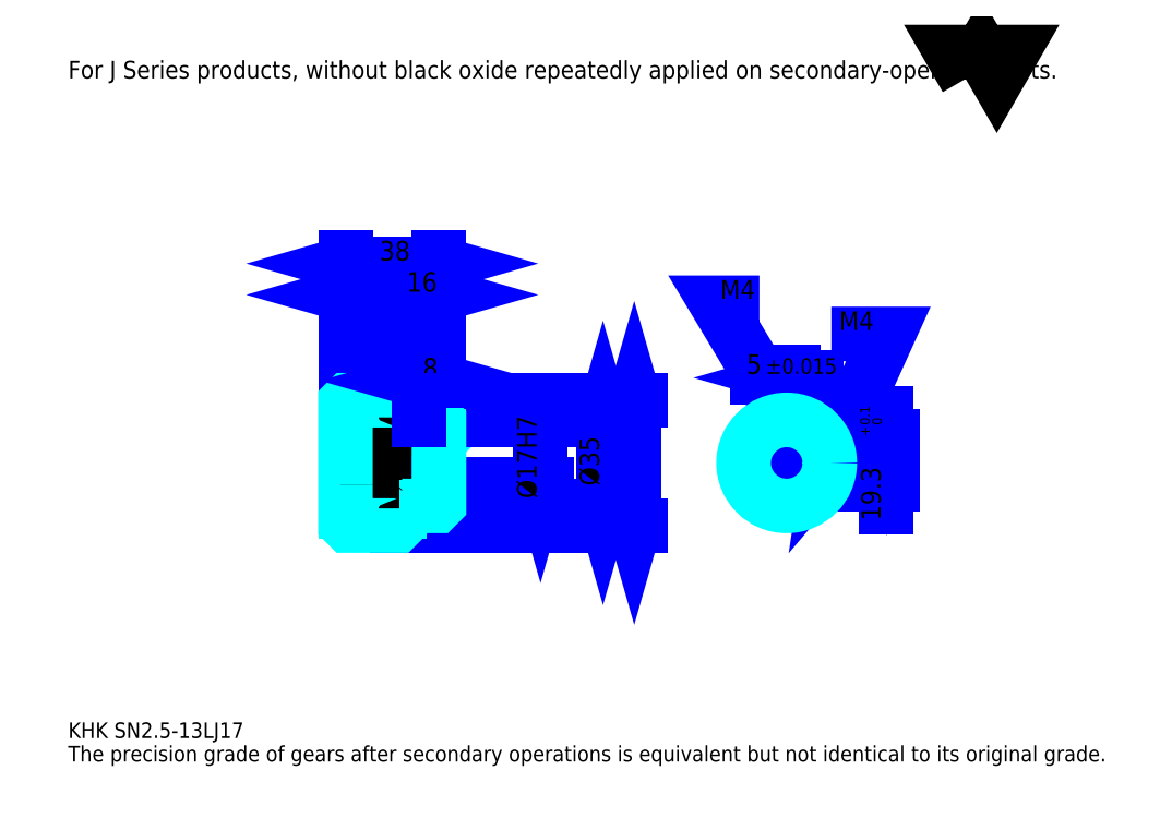
<metadata>
{"format":"dxf","ext":"dxf","renderer":"ezdxf+matplotlib","layout":"modelspace","background":"white","min_lineweight":24,"dpi":150}
</metadata>
<code>
0
SECTION
2
ENTITIES
0
TEXT
8
0
10
15.87
20
17.46
40
6.348
41
1
1
KHK SN2.5-13LJ17
7
KANJI
50
0
51
0
0
TEXT
8
0
10
15.87
20
7.935
40
6.348
41
1
1
The precision grade of gears after secondary operations is equivalent but not identical to its original grade.
7
KANJI
50
0
51
0
0
TEXT
8
0
10
15.87
20
285.7
40
7.141
41
1
1
For J Series products, without black oxide repeatedly applied on secondary-operated parts.
7
KANJI
50
0
51
0
0
POLYLINE
8
0
66
     1
70
     2
0
VERTEX
8
0
10
380.9
20
285.7
0
VERTEX
8
0
10
374.7
20
296.4
0
VERTEX
8
0
10
399.4
20
296.4
0
VERTEX
8
0
10
393.2
20
285.7
0
VERTEX
8
0
10
387.1
20
296.4
0
VERTEX
8
0
10
380.9
20
285.7
0
SEQEND
0
LINE
8
0
10
245.9
20
154.8
11
245.9
21
103.9
0
POLYLINE
8
0
66
     1
70
     2
0
VERTEX
8
0
10
247.5
20
149.3
0
VERTEX
8
0
10
245.9
20
154.8
0
VERTEX
8
0
10
244.3
20
149.3
0
SEQEND
0
POLYLINE
8
0
66
     1
70
     2
0
VERTEX
8
0
10
244.3
20
109.4
0
VERTEX
8
0
10
245.9
20
103.9
0
VERTEX
8
0
10
247.5
20
109.4
0
SEQEND
0
LINE
8
0
10
166.5
20
154.8
11
248.3
21
154.8
0
LINE
8
0
10
166.5
20
103.9
11
248.3
21
103.9
0
TEXT
8
0
10
244.3
20
112.3
40
7.935
41
1
1
%%c50.96
7
KANJI
50
90
51
0
0
LINE
8
DASHDOT
10
123.8
20
152.3
11
155.3
21
152.3
0
LINE
8
DASHDOT
10
123.8
20
106.4
11
155.3
21
106.4
0
LINE
8
DASHDOT
10
123.8
20
129.3
11
171.3
21
129.3
0
LINE
8
0
10
150.5
20
153.8
11
150.5
21
154.8
0
LINE
8
0
10
128.5
20
153.8
11
128.5
21
154.8
0
LINE
8
0
10
151.5
20
146.8
11
166.5
21
146.8
0
LINE
8
0
10
151.5
20
111.8
11
166.5
21
111.8
0
LINE
8
0
10
149.5
20
154.8
11
166.5
21
154.8
0
LINE
8
0
10
149.5
20
103.9
11
166.5
21
103.9
0
LINE
8
0
10
128.5
20
149.2
11
150.5
21
149.2
0
LINE
8
0
10
128.5
20
109.5
11
150.5
21
109.5
0
LINE
8
0
10
166
20
120.8
11
166.5
21
120.3
0
LINE
8
0
10
166
20
137.8
11
166.5
21
138.3
0
LINE
8
0
10
129
20
137.8
11
129
21
120.8
0
POLYLINE
8
0
66
     1
70
     2
0
VERTEX
8
0
10
128.5
20
120.3
0
VERTEX
8
0
10
129
20
120.8
0
VERTEX
8
0
10
166
20
120.8
0
VERTEX
8
0
10
166
20
137.8
0
VERTEX
8
0
10
129
20
137.8
0
VERTEX
8
0
10
128.5
20
138.3
0
SEQEND
0
ARC
8
0
10
151.5
20
147.8
40
1
50
180
51
270
0
ARC
8
0
10
151.5
20
110.8
40
1
50
90
51
180
0
LINE
8
0
10
166.5
20
145.8
11
166.5
21
154.8
0
LINE
8
0
10
128.5
20
197.7
11
150.5
21
197.7
0
POLYLINE
8
0
66
     1
70
     2
0
VERTEX
8
0
10
134.1
20
199.3
0
VERTEX
8
0
10
128.5
20
197.7
0
VERTEX
8
0
10
134.1
20
196.1
0
SEQEND
0
POLYLINE
8
0
66
     1
70
     2
0
VERTEX
8
0
10
145
20
196.1
0
VERTEX
8
0
10
150.5
20
197.7
0
VERTEX
8
0
10
145
20
199.3
0
SEQEND
0
LINE
8
0
10
150.5
20
154.8
11
150.5
21
200
0
TEXT
8
0
10
134.4
20
198.9
40
7.935
41
1
1
22
7
KANJI
50
0
51
0
0
LINE
8
0
10
128.5
20
210.4
11
166.5
21
210.4
0
POLYLINE
8
0
66
     1
70
     2
0
VERTEX
8
0
10
134.1
20
211.9
0
VERTEX
8
0
10
128.5
20
210.4
0
VERTEX
8
0
10
134.1
20
208.8
0
SEQEND
0
POLYLINE
8
0
66
     1
70
     2
0
VERTEX
8
0
10
161
20
208.8
0
VERTEX
8
0
10
166.5
20
210.4
0
VERTEX
8
0
10
161
20
211.9
0
SEQEND
0
LINE
8
0
10
128.5
20
154.8
11
128.5
21
212.7
0
LINE
8
0
10
166.5
20
154.8
11
166.5
21
212.7
0
TEXT
8
0
10
142.4
20
211.6
40
7.935
41
1
1
38
7
KANJI
50
0
51
0
0
LINE
8
0
10
150.5
20
197.7
11
166.5
21
197.7
0
POLYLINE
8
0
66
     1
70
     2
0
VERTEX
8
0
10
156.1
20
199.3
0
VERTEX
8
0
10
150.5
20
197.7
0
VERTEX
8
0
10
156.1
20
196.1
0
SEQEND
0
POLYLINE
8
0
66
     1
70
     2
0
VERTEX
8
0
10
161
20
196.1
0
VERTEX
8
0
10
166.5
20
197.7
0
VERTEX
8
0
10
161
20
199.3
0
SEQEND
0
TEXT
8
0
10
153.4
20
198.9
40
7.935
41
1
1
16
7
KANJI
50
0
51
0
0
LINE
8
0
10
233.2
20
146.8
11
233.2
21
111.8
0
POLYLINE
8
0
66
     1
70
     2
0
VERTEX
8
0
10
234.8
20
141.3
0
VERTEX
8
0
10
233.2
20
146.8
0
VERTEX
8
0
10
231.6
20
141.3
0
SEQEND
0
POLYLINE
8
0
66
     1
70
     2
0
VERTEX
8
0
10
231.6
20
117.4
0
VERTEX
8
0
10
233.2
20
111.8
0
VERTEX
8
0
10
234.8
20
117.4
0
SEQEND
0
LINE
8
0
10
166.5
20
146.8
11
235.6
21
146.8
0
LINE
8
0
10
166.5
20
111.8
11
235.6
21
111.8
0
TEXT
8
0
10
231.6
20
120
40
7.935
41
1
1
%%c35
7
KANJI
50
90
51
0
0
ARC
8
0
10
307.8
20
129.3
40
8.5
50
107.1
51
72.9
0
POLYLINE
8
0
66
     1
70
     2
0
VERTEX
8
0
10
310.3
20
137.5
0
VERTEX
8
0
10
310.3
20
140.1
0
VERTEX
8
0
10
305.3
20
140.1
0
VERTEX
8
0
10
305.3
20
137.5
0
SEQEND
0
LINE
8
0
10
128.5
20
140.1
11
166.5
21
140.1
0
POLYLINE
8
DASHDOT
66
     1
70
     2
0
VERTEX
8
DASHDOT
10
158.5
20
151.6
0
VERTEX
8
DASHDOT
10
158.5
20
135.4
0
SEQEND
0
POLYLINE
8
0
66
     1
70
     2
0
VERTEX
8
0
10
160.5
20
146.8
0
VERTEX
8
0
10
160.5
20
140.1
0
SEQEND
0
POLYLINE
8
0
66
     1
70
     2
0
VERTEX
8
0
10
156.5
20
146.8
0
VERTEX
8
0
10
156.5
20
140.1
0
SEQEND
0
POLYLINE
8
0
66
     1
70
     2
0
VERTEX
8
0
10
160.2
20
146.8
0
VERTEX
8
0
10
160.2
20
140.1
0
SEQEND
0
POLYLINE
8
0
66
     1
70
     2
0
VERTEX
8
0
10
156.9
20
146.8
0
VERTEX
8
0
10
156.9
20
140.1
0
SEQEND
0
POLYLINE
8
0
66
     1
70
     2
0
VERTEX
8
0
10
305.8
20
140.1
0
VERTEX
8
0
10
305.8
20
146.7
0
SEQEND
0
POLYLINE
8
0
66
     1
70
     2
0
VERTEX
8
0
10
309.8
20
140.1
0
VERTEX
8
0
10
309.8
20
146.7
0
SEQEND
0
POLYLINE
8
0
66
     1
70
     2
0
VERTEX
8
0
10
306.2
20
140.1
0
VERTEX
8
0
10
306.2
20
146.8
0
SEQEND
0
POLYLINE
8
0
66
     1
70
     2
0
VERTEX
8
0
10
309.4
20
140.1
0
VERTEX
8
0
10
309.4
20
146.8
0
SEQEND
0
POLYLINE
8
0
66
     1
70
     2
0
VERTEX
8
0
10
307.8
20
146.8
0
VERTEX
8
0
10
279.3
20
194.4
0
VERTEX
8
0
10
296.7
20
194.4
0
SEQEND
0
POLYLINE
8
0
66
     1
70
     2
0
VERTEX
8
0
10
303.6
20
150.8
0
VERTEX
8
0
10
307.8
20
146.8
0
VERTEX
8
0
10
306.3
20
152.4
0
SEQEND
0
TEXT
8
0
10
280.8
20
196
40
7.617
41
1
1
M4
7
KANJI
50
0
51
0
0
CIRCLE
8
0
10
158.5
20
129.3
40
2
0
CIRCLE
8
0
10
158.5
20
129.3
40
1.62
0
POLYLINE
8
DASHDOT
66
     1
70
     2
0
VERTEX
8
DASHDOT
10
151.8
20
129.3
0
VERTEX
8
DASHDOT
10
165.3
20
129.3
0
SEQEND
0
POLYLINE
8
DASHDOT
66
     1
70
     2
0
VERTEX
8
DASHDOT
10
158.5
20
122.6
0
VERTEX
8
DASHDOT
10
158.5
20
136.1
0
SEQEND
0
LINE
8
DASHDOT
10
158.5
20
146.8
11
158.5
21
129.3
0
LINE
8
0
10
158.5
20
146.8
11
158.5
21
154.8
0
POLYLINE
8
0
66
     1
70
     2
0
VERTEX
8
0
10
316.1
20
131.3
0
VERTEX
8
0
10
325.2
20
131.3
0
SEQEND
0
POLYLINE
8
0
66
     1
70
     2
0
VERTEX
8
0
10
316.1
20
127.3
0
VERTEX
8
0
10
325.2
20
127.3
0
SEQEND
0
POLYLINE
8
0
66
     1
70
     2
0
VERTEX
8
0
10
316.2
20
131
0
VERTEX
8
0
10
325.3
20
131
0
SEQEND
0
POLYLINE
8
0
66
     1
70
     2
0
VERTEX
8
0
10
316.2
20
127.7
0
VERTEX
8
0
10
325.3
20
127.7
0
SEQEND
0
POLYLINE
8
0
66
     1
70
     2
0
VERTEX
8
0
10
325.3
20
129.3
0
VERTEX
8
0
10
349.1
20
181.7
0
VERTEX
8
0
10
326
20
181.7
0
SEQEND
0
POLYLINE
8
0
66
     1
70
     2
0
VERTEX
8
0
10
326.2
20
135.1
0
VERTEX
8
0
10
325.3
20
129.3
0
VERTEX
8
0
10
329.1
20
133.7
0
SEQEND
0
TEXT
8
0
10
329.1
20
183.3
40
7.617
41
1
1
M4
7
KANJI
50
0
51
0
0
LINE
8
DASHDOT
10
128.5
20
118.3
11
150.5
21
140.3
0
LINE
8
0
10
139.5
20
137.3
11
139.5
21
121.4
0
LINE
8
0
10
207.8
20
137.8
11
207.8
21
120.8
0
POLYLINE
8
0
66
     1
70
     2
0
VERTEX
8
0
10
206.2
20
126.4
0
VERTEX
8
0
10
207.8
20
120.8
0
VERTEX
8
0
10
209.4
20
126.4
0
SEQEND
0
LINE
8
0
10
166.5
20
120.8
11
210.2
21
120.8
0
TEXT
8
0
10
206.2
20
114.9
40
7.935
41
1
1
%%c17H7
7
KANJI
50
90
51
0
0
POLYLINE
8
0
66
     1
70
     2
0
VERTEX
8
0
10
128.5
20
120.3
0
VERTEX
8
0
10
128.5
20
104.9
0
VERTEX
8
0
10
129.5
20
103.9
0
VERTEX
8
0
10
149.5
20
103.9
0
VERTEX
8
0
10
150.5
20
104.9
0
VERTEX
8
0
10
150.5
20
110.8
0
SEQEND
0
POLYLINE
8
0
66
     1
70
     2
0
VERTEX
8
0
10
151.5
20
111.8
0
VERTEX
8
0
10
165.5
20
111.8
0
VERTEX
8
0
10
166.5
20
112.8
0
VERTEX
8
0
10
166.5
20
145.8
0
VERTEX
8
0
10
165.5
20
146.8
0
VERTEX
8
0
10
151.5
20
146.8
0
SEQEND
0
POLYLINE
8
0
66
     1
70
     2
0
VERTEX
8
0
10
150.5
20
147.8
0
VERTEX
8
0
10
150.5
20
153.8
0
VERTEX
8
0
10
149.5
20
154.8
0
VERTEX
8
0
10
129.5
20
154.8
0
VERTEX
8
0
10
128.5
20
153.8
0
VERTEX
8
0
10
128.5
20
120.3
0
SEQEND
0
LINE
8
DASHDOT
10
307.8
20
144.9
11
307.8
21
116.1
0
LINE
8
DASHDOT
10
321.1
20
129.3
11
294.6
21
129.3
0
LINE
8
0
10
319.8
20
163.9
11
295.8
21
163.9
0
POLYLINE
8
0
66
     1
70
     2
0
VERTEX
8
0
10
299.8
20
162.4
0
VERTEX
8
0
10
305.3
20
163.9
0
VERTEX
8
0
10
299.8
20
165.5
0
SEQEND
0
POLYLINE
8
0
66
     1
70
     2
0
VERTEX
8
0
10
315.9
20
165.5
0
VERTEX
8
0
10
310.3
20
163.9
0
VERTEX
8
0
10
315.9
20
162.4
0
SEQEND
0
LINE
8
0
10
305.3
20
140.1
11
305.3
21
166.3
0
LINE
8
0
10
310.3
20
140.1
11
310.3
21
166.3
0
TEXT
8
0
10
291.4
20
165.5
40
7.935
41
1
1
5
7
KANJI
50
0
51
0
0
TEXT
8
0
10
299.3
20
165.5
40
6.348
41
1
1
%%p0.015
7
KANJI
50
0
51
0
0
LINE
8
0
10
348.4
20
111.3
11
348.4
21
149.7
0
POLYLINE
8
0
66
     1
70
     2
0
VERTEX
8
0
10
346.8
20
145.7
0
VERTEX
8
0
10
348.4
20
140.1
0
VERTEX
8
0
10
350
20
145.7
0
SEQEND
0
POLYLINE
8
0
66
     1
70
     2
0
VERTEX
8
0
10
350
20
115.3
0
VERTEX
8
0
10
348.4
20
120.8
0
VERTEX
8
0
10
346.8
20
115.3
0
SEQEND
0
LINE
8
0
10
310.3
20
140.1
11
350.8
21
140.1
0
LINE
8
0
10
307.8
20
120.8
11
350.8
21
120.8
0
TEXT
8
0
10
346
20
105.9
40
7.935
41
1
1
19.3
7
KANJI
50
90
51
0
0
TEXT
8
0
10
346.5
20
140.3
40
3.967
41
1
1

7
KANJI
50
90
51
0
0
TEXT
8
0
10
341.6
20
140.3
40
3.967
41
1
1
+
7
KANJI
50
90
51
0
0
TEXT
8
0
10
346.5
20
144.7
40
3.967
41
1
1
0
7
KANJI
50
90
51
0
0
TEXT
8
0
10
341.6
20
144.7
40
3.967
41
1
1
0.1
7
KANJI
50
90
51
0
0
CIRCLE
8
0
10
307.8
20
129.3
40
17.5
0
LINE
8
0
10
158.5
20
162.8
11
166.5
21
162.8
0
POLYLINE
8
0
66
     1
70
     2
0
VERTEX
8
0
10
164.1
20
164.3
0
VERTEX
8
0
10
158.5
20
162.8
0
VERTEX
8
0
10
164.1
20
161.2
0
SEQEND
0
POLYLINE
8
0
66
     1
70
     2
0
VERTEX
8
0
10
161
20
161.2
0
VERTEX
8
0
10
166.5
20
162.8
0
VERTEX
8
0
10
161
20
164.3
0
SEQEND
0
LINE
8
0
10
158.5
20
154.8
11
158.5
21
165.1
0
TEXT
8
0
10
160
20
164
40
7.935
41
1
1
8
7
KANJI
50
0
51
0
0
LINE
8
0
10
158.5
20
146.8
11
158.5
21
154.8
0
ENDSEC
0
EOF

</code>
